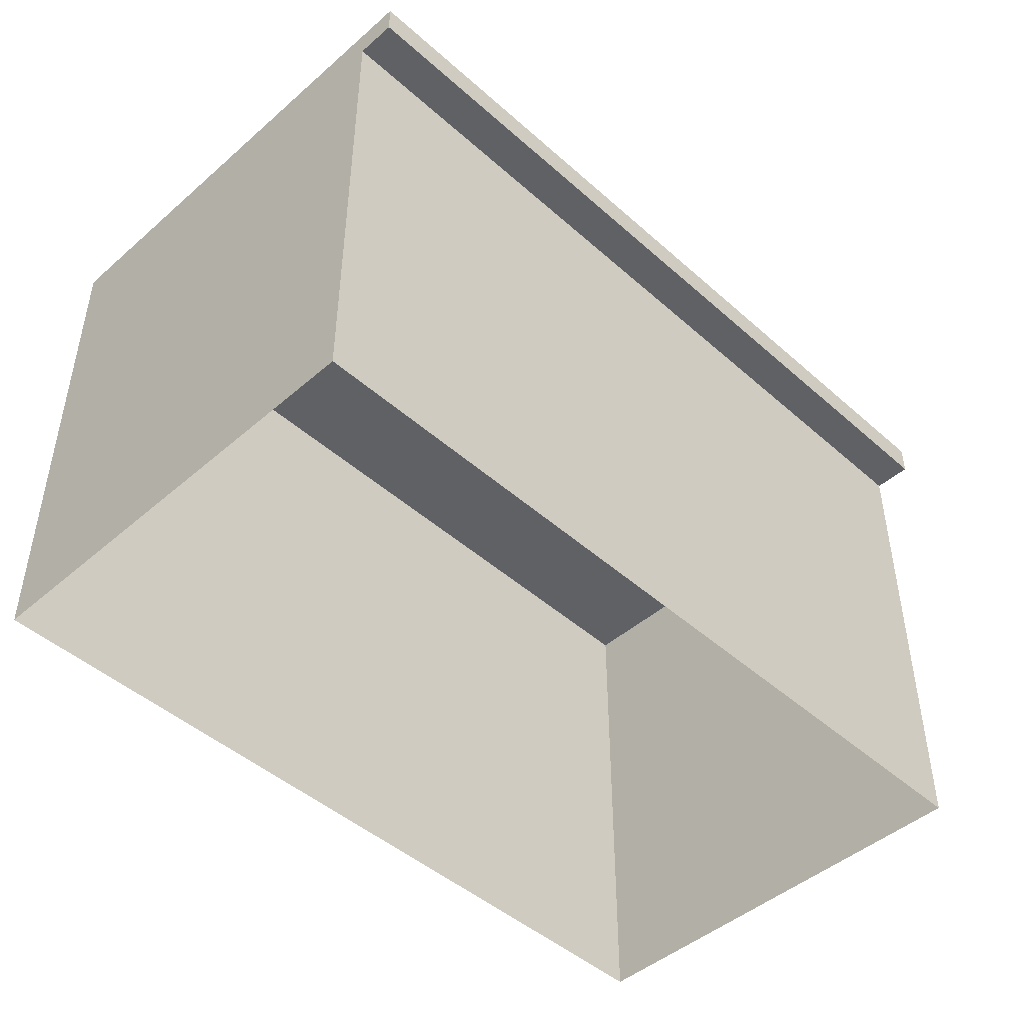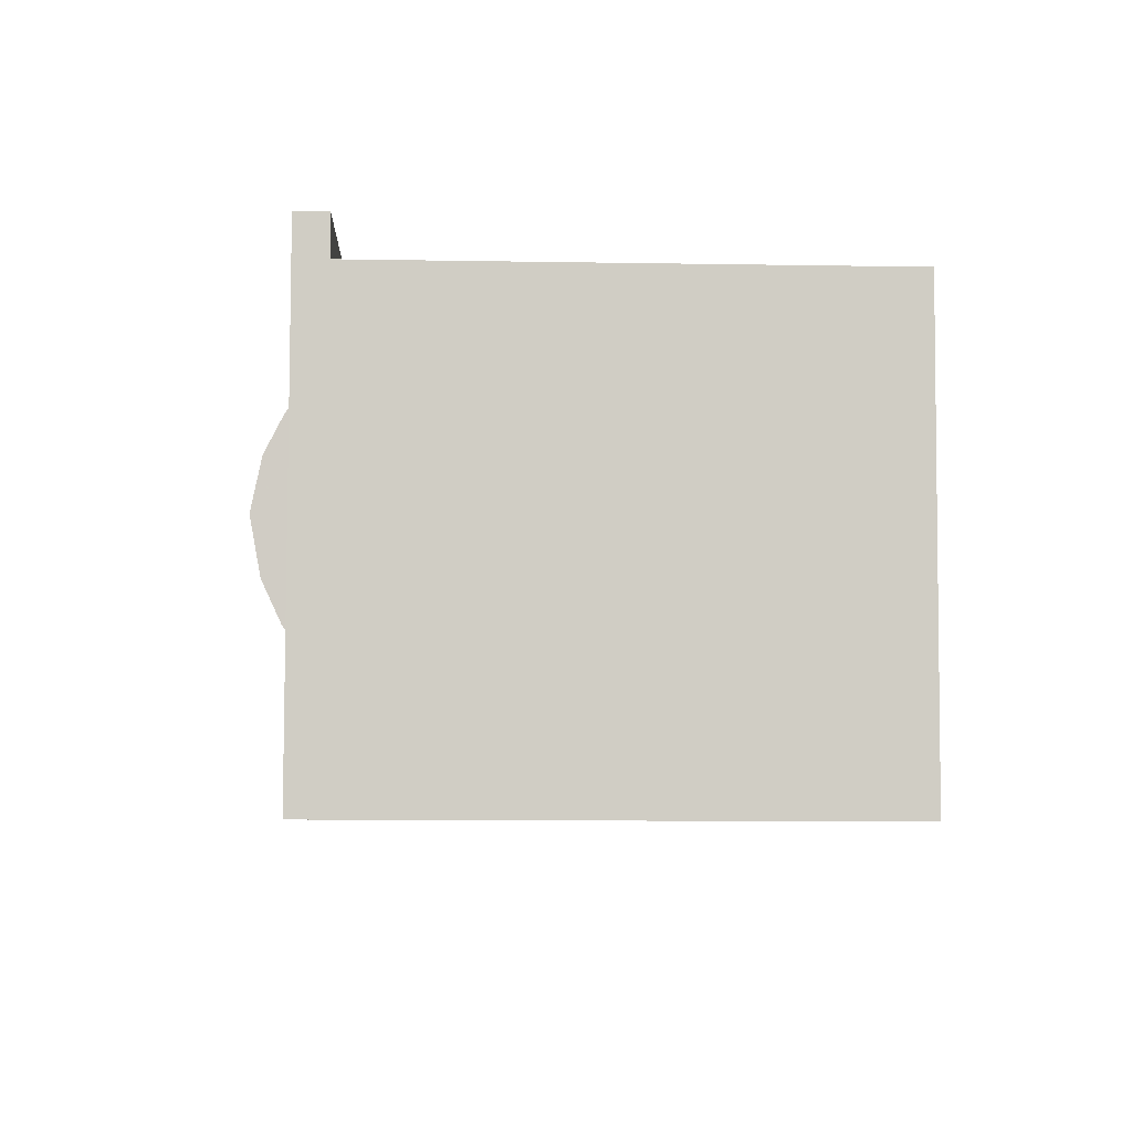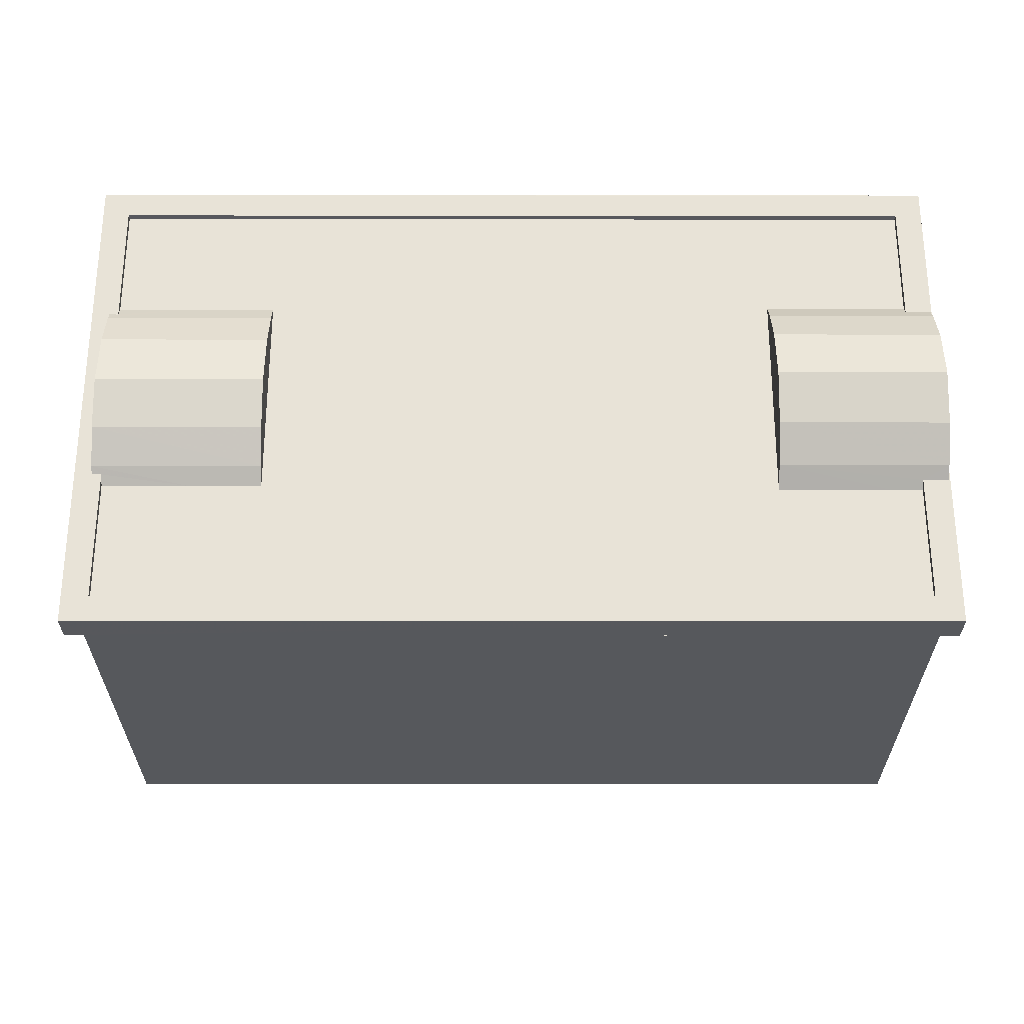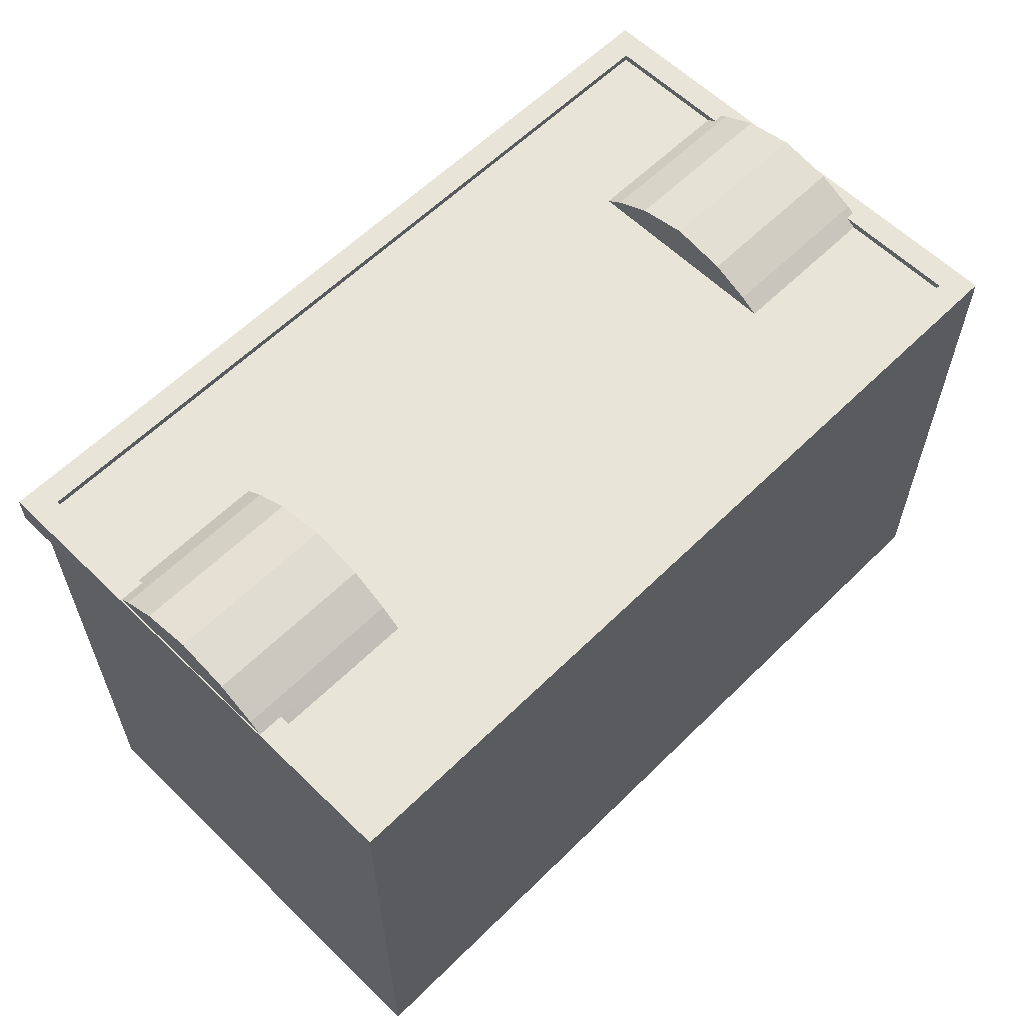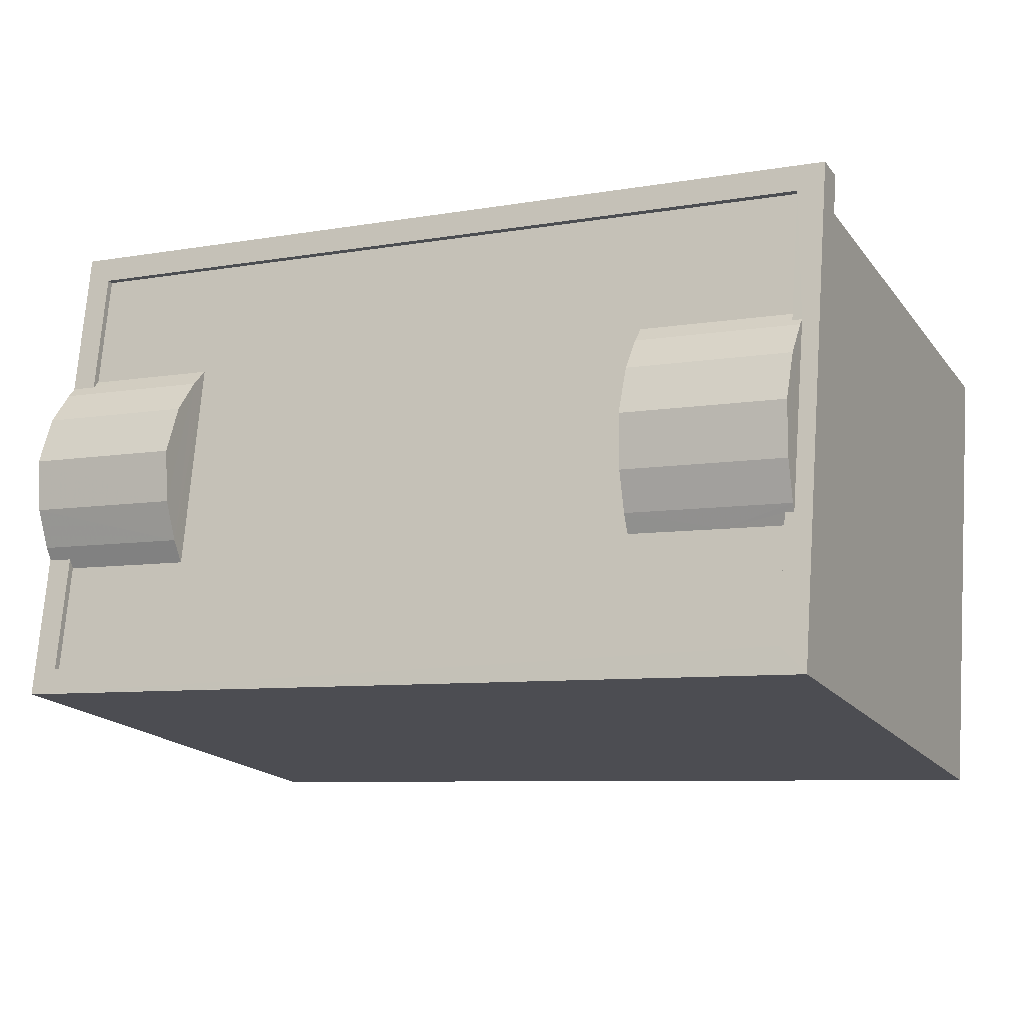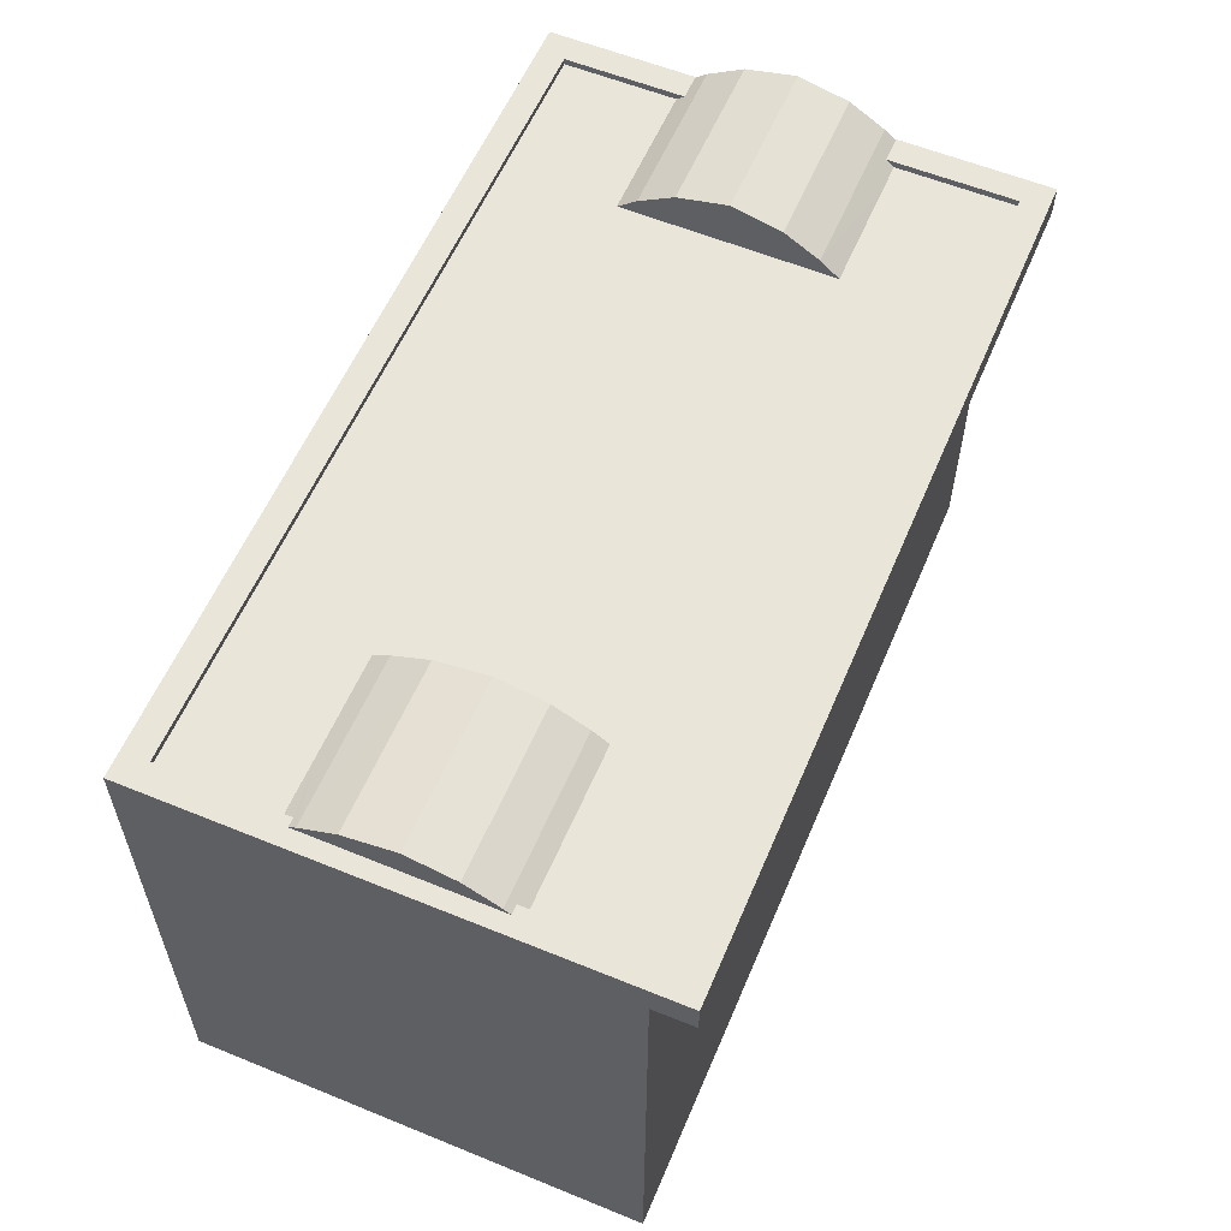
<metadata>
{"format":"obj","ext":"obj","renderer":"f3d","projection":"perspective","resolution":1024,"background":"white","views":[{"elev":-46.4,"azim":130.0,"up":"+Z"},{"elev":-10.4,"azim":87.6,"up":"+Y"},{"elev":61.7,"azim":175.3,"up":"+Z"},{"elev":60.1,"azim":-49.9,"up":"+Z"},{"elev":-18.4,"azim":25.8,"up":"+Y"},{"elev":58.3,"azim":108.2,"up":"+Z"}]}
</metadata>
<code>
v -8065 -4.03e+04 3.131
v -8066 -4.032e+04 3.132
v -8098 -4.032e+04 3.131
v -8097 -4.03e+04 3.13
v -8064 -4.03e+04 21.98
v -8065 -4.03e+04 21.98
v -8097 -4.03e+04 21.98
v -8097 -4.03e+04 21.98
v -8094 -4.031e+04 22.93
v -8092 -4.031e+04 22.93
v -8091 -4.031e+04 23.54
v -8098 -4.031e+04 23.54
v -8097 -4.031e+04 23.18
v -8098 -4.031e+04 23.18
v -8097 -4.031e+04 22.93
v -8098 -4.031e+04 24.34
v -8091 -4.031e+04 24.34
v -8091 -4.03e+04 23.54
v -8091 -4.031e+04 24.34
v -8091 -4.031e+04 24.8
v -8091 -4.03e+04 22.93
v -8097 -4.03e+04 23.18
v -8097 -4.03e+04 23.54
v -8097 -4.03e+04 24.34
v -8097 -4.031e+04 24.8
v -8095 -4.03e+04 22.93
v -8096 -4.03e+04 23.18
v -8096 -4.03e+04 22.93
v -8065 -4.03e+04 22.93
v -8096 -4.03e+04 22.93
v -8072 -4.03e+04 22.93
v -8069 -4.031e+04 22.93
v -8067 -4.032e+04 22.93
v -8066 -4.031e+04 22.93
v -8072 -4.031e+04 22.93
v -8097 -4.032e+04 22.93
v -8066 -4.031e+04 22.93
v -8069 -4.031e+04 22.93
v -8098 -4.032e+04 23.18
v -8066 -4.032e+04 23.18
v -8067 -4.032e+04 23.18
v -8097 -4.032e+04 23.18
v -8098 -4.032e+04 23.18
v -8096 -4.03e+04 23.18
v -8097 -4.03e+04 23.18
v -8097 -4.03e+04 23.18
v -8065 -4.03e+04 23.18
v -8064 -4.03e+04 23.18
v -8066 -4.031e+04 23.18
v -8066 -4.031e+04 23.18
v -8066 -4.031e+04 23.18
v -8066 -4.031e+04 23.18
v -8072 -4.031e+04 23.36
v -8066 -4.031e+04 23.36
v -8072 -4.031e+04 24.02
v -8066 -4.031e+04 24.02
v -8066 -4.031e+04 23.36
v -8066 -4.031e+04 24.02
v -8066 -4.031e+04 24.4
v -8072 -4.031e+04 23.36
v -8072 -4.031e+04 24.02
v -8072 -4.031e+04 24.4
f 1 2 3
f 4 1 3
f 5 6 7
f 8 5 7
f 9 10 11
f 12 9 11
f 13 12 14
f 15 9 13
f 9 12 13
f 16 12 11
f 17 16 11
f 17 18 19
f 17 11 18
f 20 17 19
f 21 18 11
f 10 21 11
f 22 12 23
f 22 14 12
f 23 16 24
f 23 12 16
f 25 24 16
f 26 27 18
f 18 27 23
f 26 28 27
f 23 27 22
f 21 26 18
f 19 18 23
f 24 19 23
f 25 16 17
f 20 25 17
f 20 19 25
f 25 19 24
f 29 30 31
f 32 33 34
f 35 36 33
f 30 28 26
f 37 29 38
f 15 36 9
f 35 33 32
f 30 26 21
f 38 29 31
f 31 21 35
f 9 36 10
f 21 10 35
f 30 21 31
f 36 35 10
f 39 40 41
f 41 42 39
f 43 40 39
f 44 22 27
f 44 45 22
f 14 39 42
f 13 14 42
f 39 14 43
f 14 46 43
f 47 48 45
f 48 46 45
f 22 46 14
f 47 45 44
f 45 46 22
f 47 49 50
f 48 47 50
f 48 50 40
f 51 52 41
f 51 41 40
f 50 51 40
f 53 32 54
f 32 34 52
f 54 52 51
f 32 52 54
f 32 53 35
f 55 53 54
f 56 55 54
f 56 57 58
f 56 54 57
f 59 56 58
f 50 57 54
f 51 50 54
f 53 60 31
f 35 53 31
f 60 55 61
f 60 53 55
f 62 61 55
f 49 57 50
f 37 38 49
f 38 57 49
f 60 57 38
f 31 60 38
f 58 57 60
f 61 58 60
f 62 55 56
f 59 62 56
f 59 58 61
f 62 59 61
f 41 33 36
f 42 41 36
f 28 30 44
f 27 28 44
f 15 42 36
f 15 13 42
f 44 30 29
f 47 44 29
f 37 47 29
f 37 49 47
f 34 33 41
f 52 34 41
f 46 8 7
f 46 7 43
f 7 3 43
f 7 4 3
f 7 1 4
f 7 6 1
f 5 48 6
f 48 40 6
f 6 2 1
f 6 40 2
f 2 43 3
f 2 40 43
f 46 5 8
f 46 48 5

</code>
